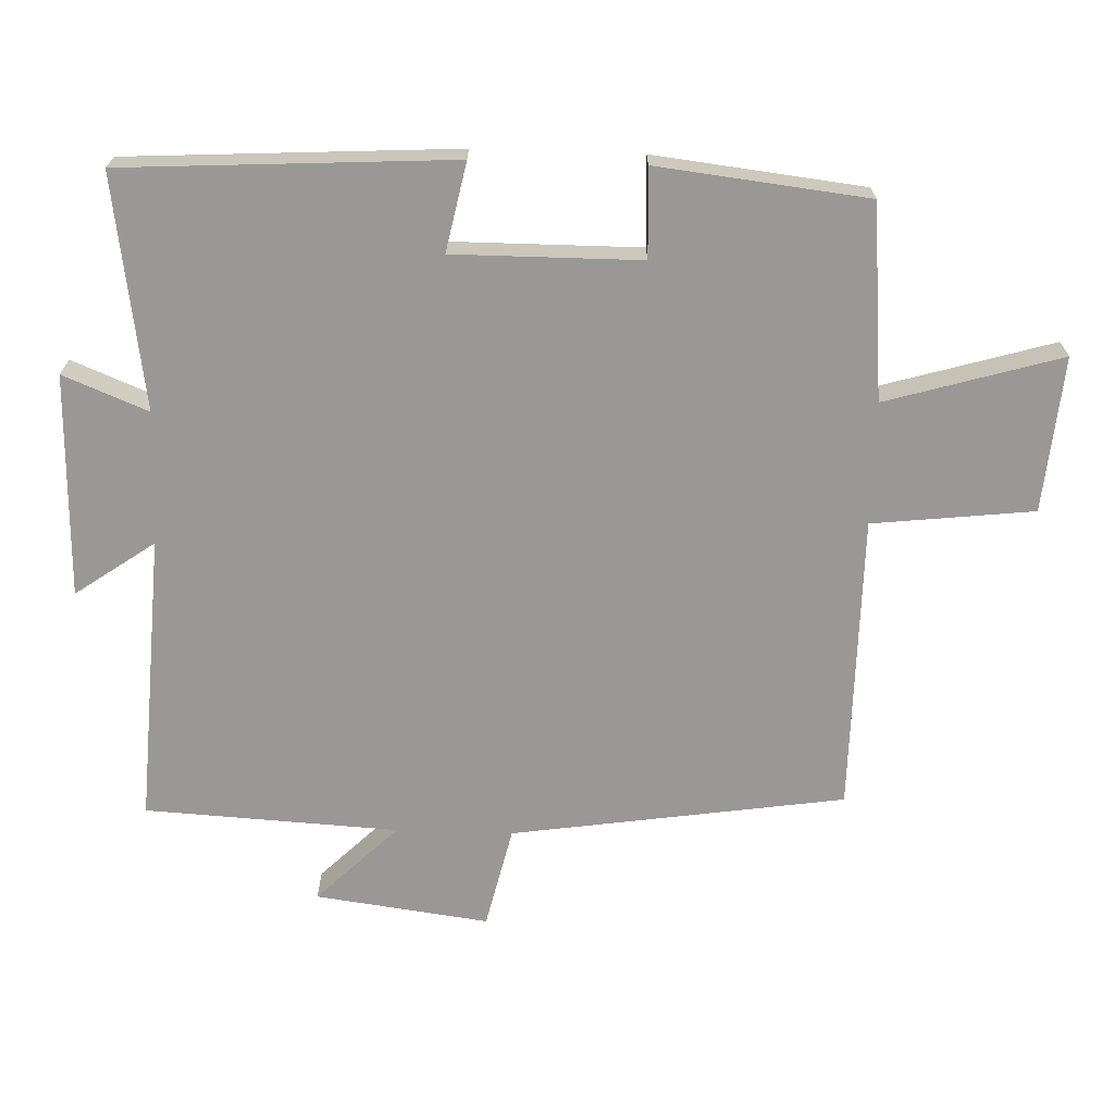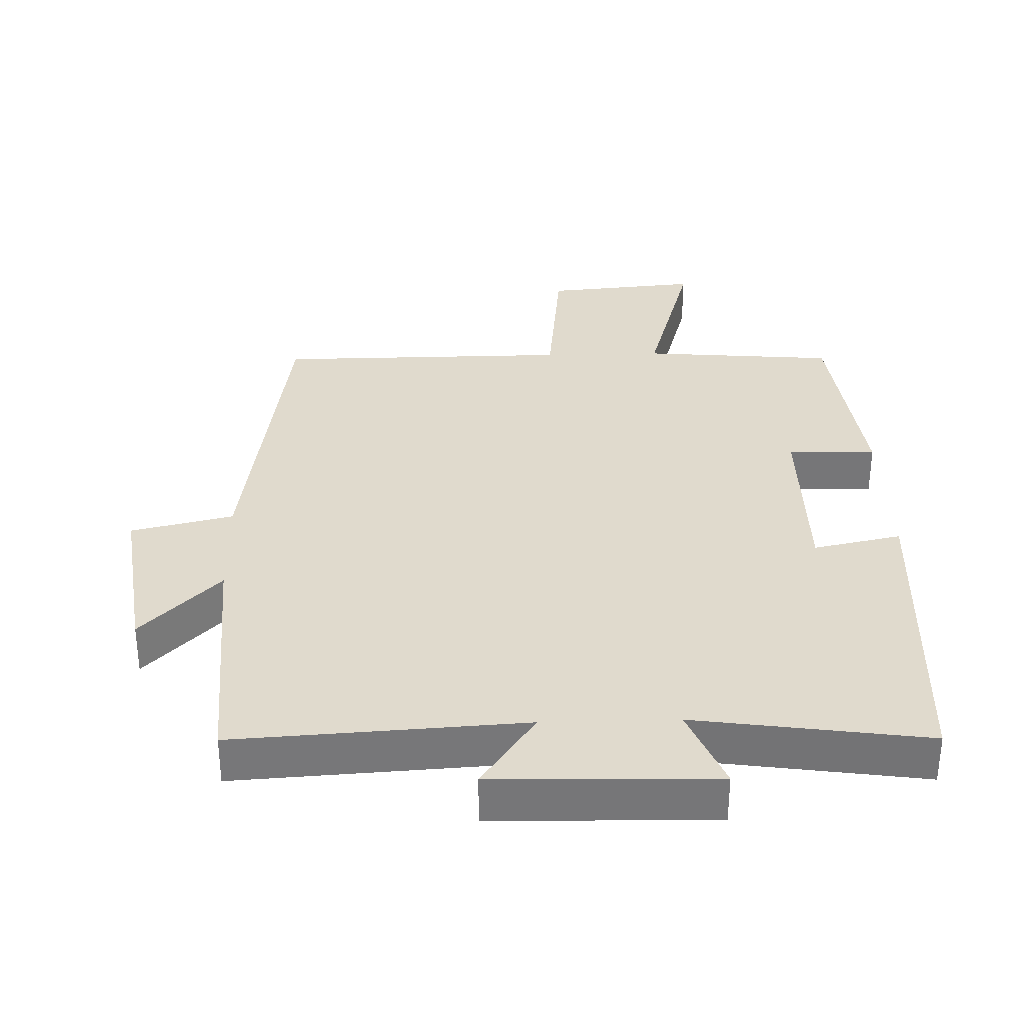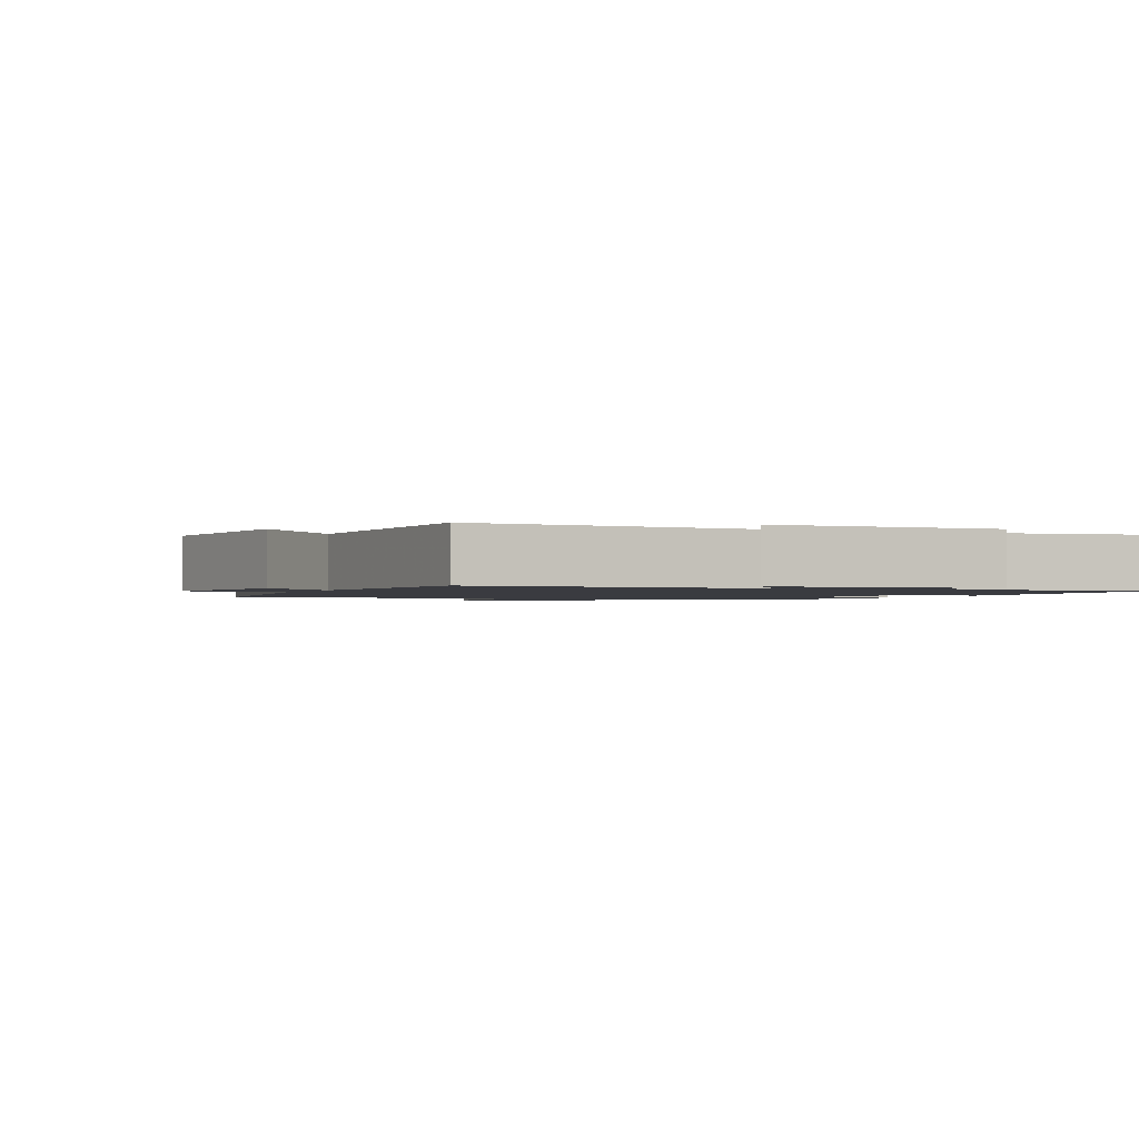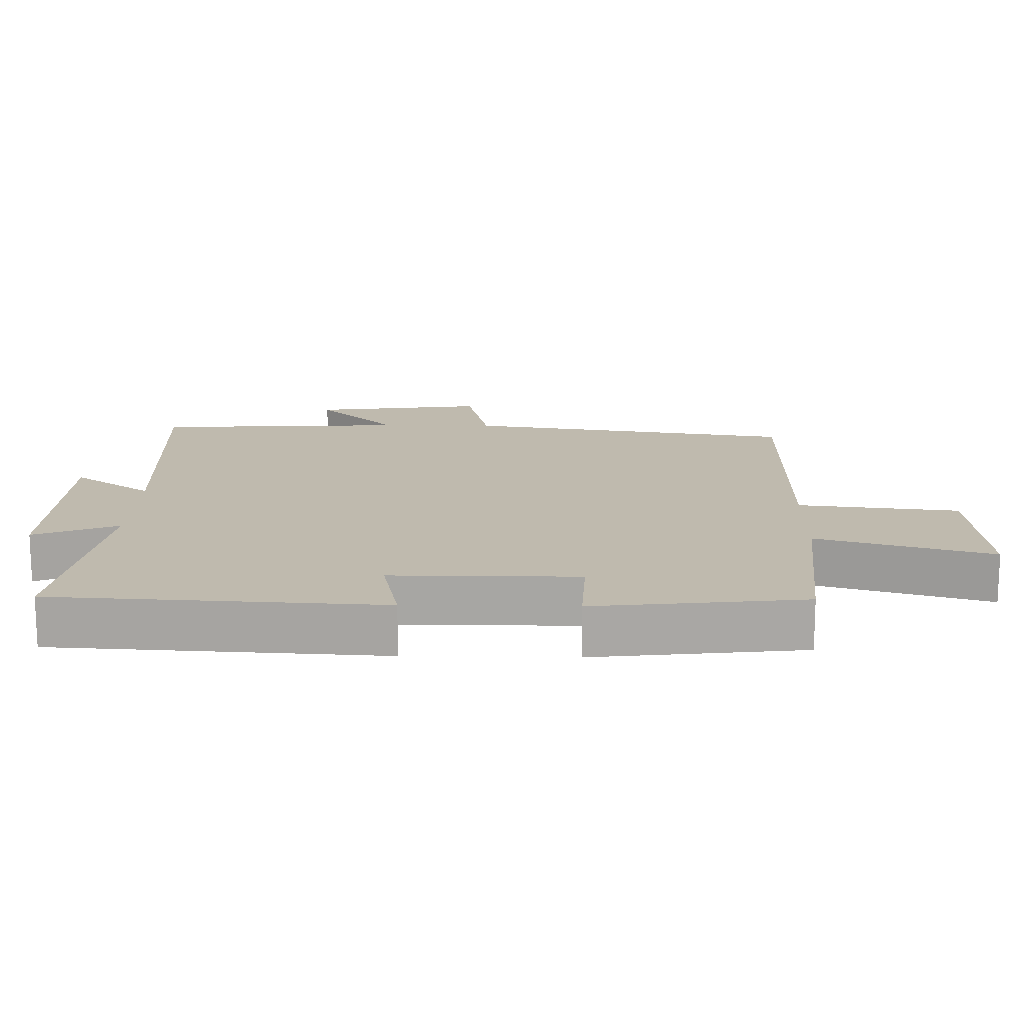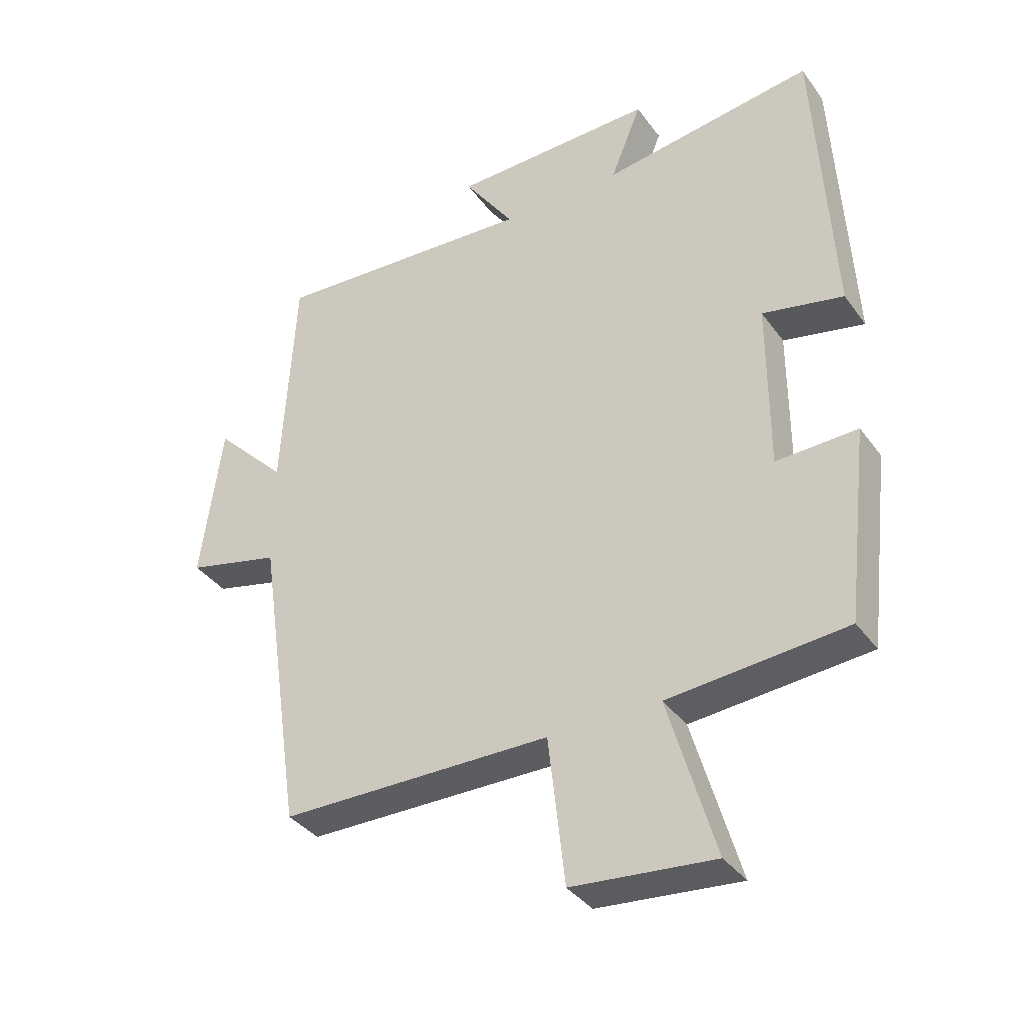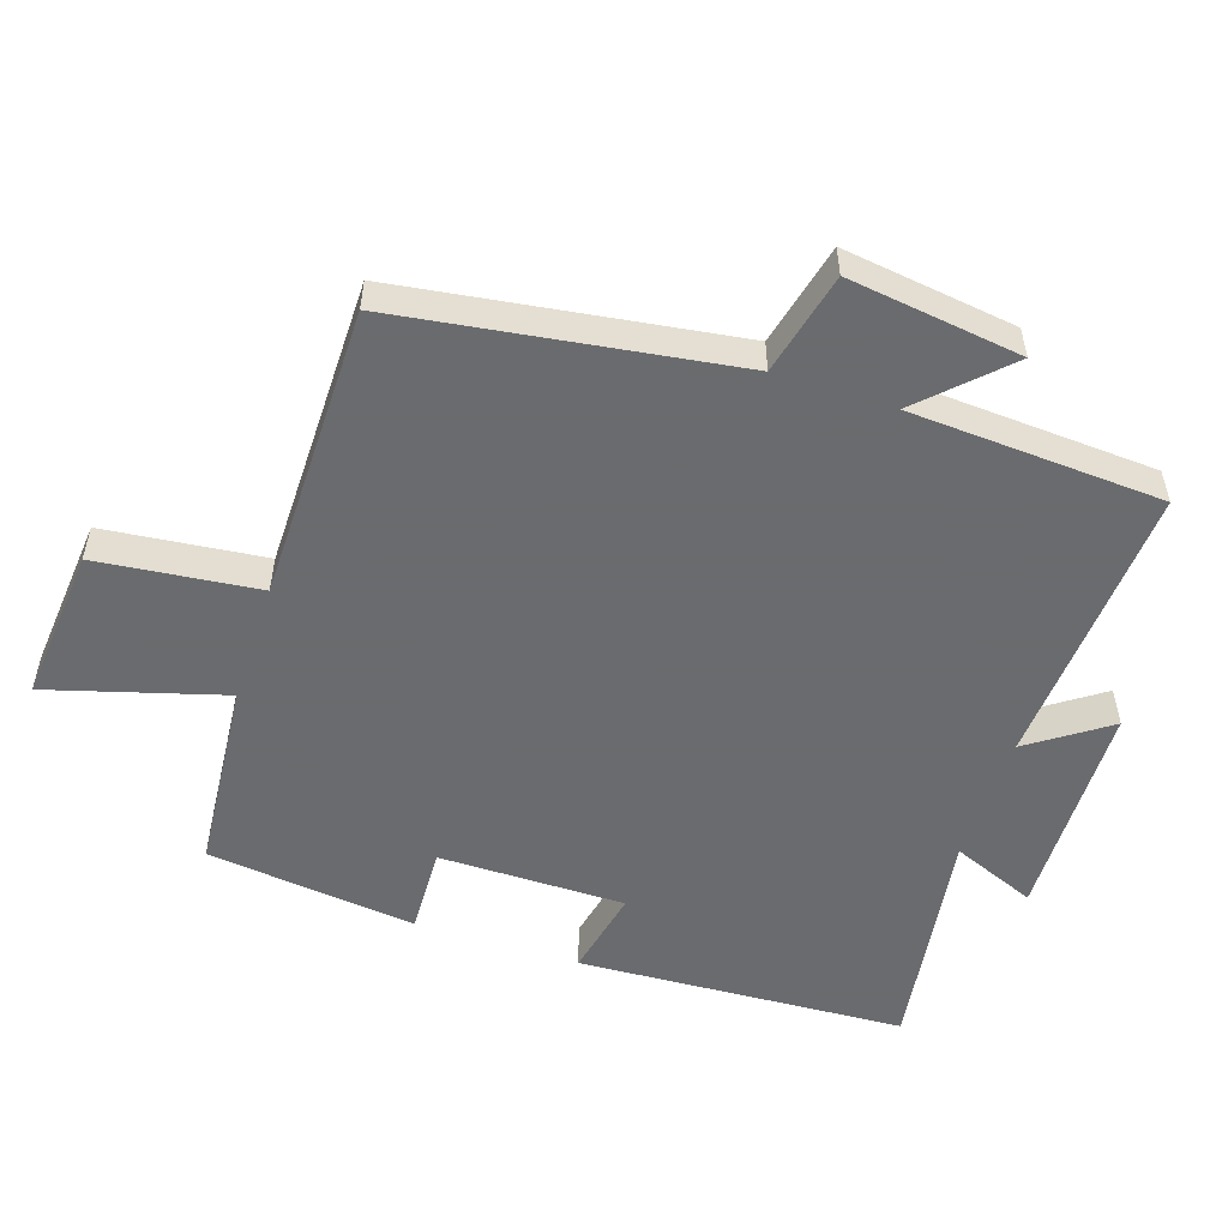
<metadata>
{"format":"obj","ext":"obj","renderer":"f3d","projection":"perspective","resolution":1024,"background":"white","views":[{"elev":-68.6,"azim":88.2,"up":"+Y"},{"elev":33.1,"azim":-1.7,"up":"+Y"},{"elev":-1.4,"azim":-23.8,"up":"+Y"},{"elev":15.7,"azim":91.2,"up":"+Y"},{"elev":-36.6,"azim":31.4,"up":"+Z"},{"elev":-53.3,"azim":-108.3,"up":"+Y"}]}
</metadata>
<code>
v -0.479 0.07 0.525
v -0.058 0.07 0.5
v -0.138 0.07 0.615
v 0.186 0.07 0.623
v 0.136 0.07 0.5
v 0.474 0.07 0.55
v 0.5 0.07 0.071
v 0.371 0.07 0.098
v 0.371 0.07 -0.174
v 0.5 0.07 -0.169
v 0.464 0.07 -0.475
v 0.181 0.07 -0.5
v 0.255 0.07 -0.755
v 0.029 0.07 -0.735
v 0.003 0.07 -0.5
v -0.429 0.07 -0.498
v -0.5 0.07 -0.013
v -0.649 0.07 0.022
v -0.615 0.07 0.274
v -0.5 0.07 0.157
v -0.479 0 0.525
v -0.058 0 0.5
v -0.138 0 0.615
v 0.186 0 0.623
v 0.136 0 0.5
v 0.474 0 0.55
v 0.5 0 0.071
v 0.371 0 0.098
v 0.371 0 -0.174
v 0.5 0 -0.169
v 0.464 0 -0.475
v 0.181 0 -0.5
v 0.255 0 -0.755
v 0.029 0 -0.735
v 0.003 0 -0.5
v -0.429 0 -0.498
v -0.5 0 -0.013
v -0.649 0 0.022
v -0.615 0 0.274
v -0.5 0 0.157
f 17 18 19 20
f 15 16 17 20
f 15 20 1 2
f 12 13 14 15
f 12 15 2
f 9 10 11 12
f 8 9 12 2
f 5 6 7 8
f 5 8 2 3
f 3 4 5
f 40 39 38 37
f 40 37 36 35
f 22 21 40 35
f 35 34 33 32
f 22 35 32
f 32 31 30 29
f 22 32 29 28
f 28 27 26 25
f 23 22 28 25
f 25 24 23
f 1 21 22 2
f 2 22 23 3
f 3 23 24 4
f 4 24 25 5
f 5 25 26 6
f 6 26 27 7
f 7 27 28 8
f 8 28 29 9
f 9 29 30 10
f 10 30 31 11
f 11 31 32 12
f 12 32 33 13
f 13 33 34 14
f 14 34 35 15
f 15 35 36 16
f 16 36 37 17
f 17 37 38 18
f 18 38 39 19
f 19 39 40 20
f 20 40 21 1

</code>
